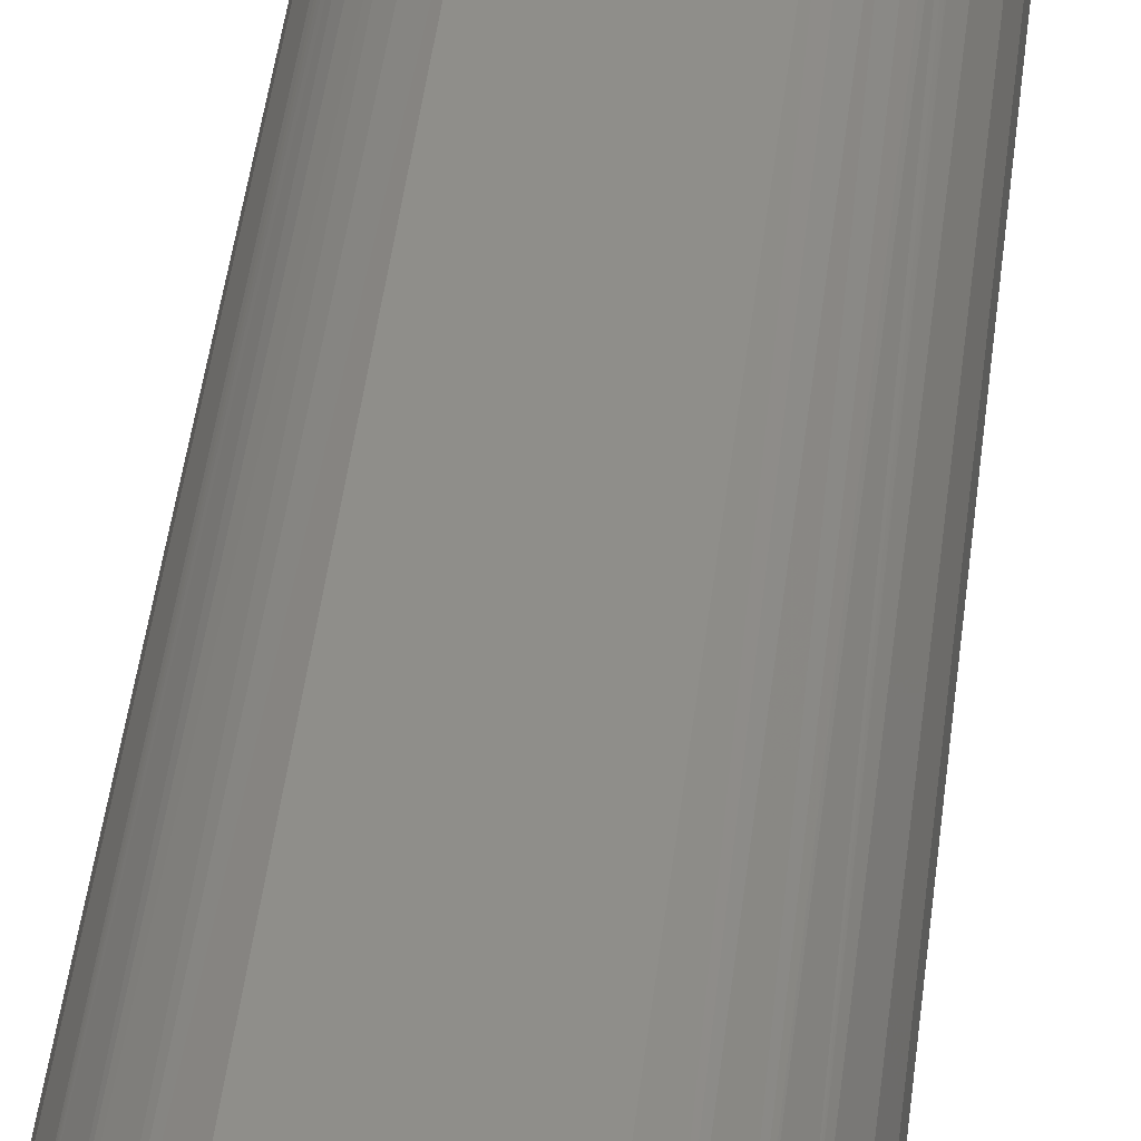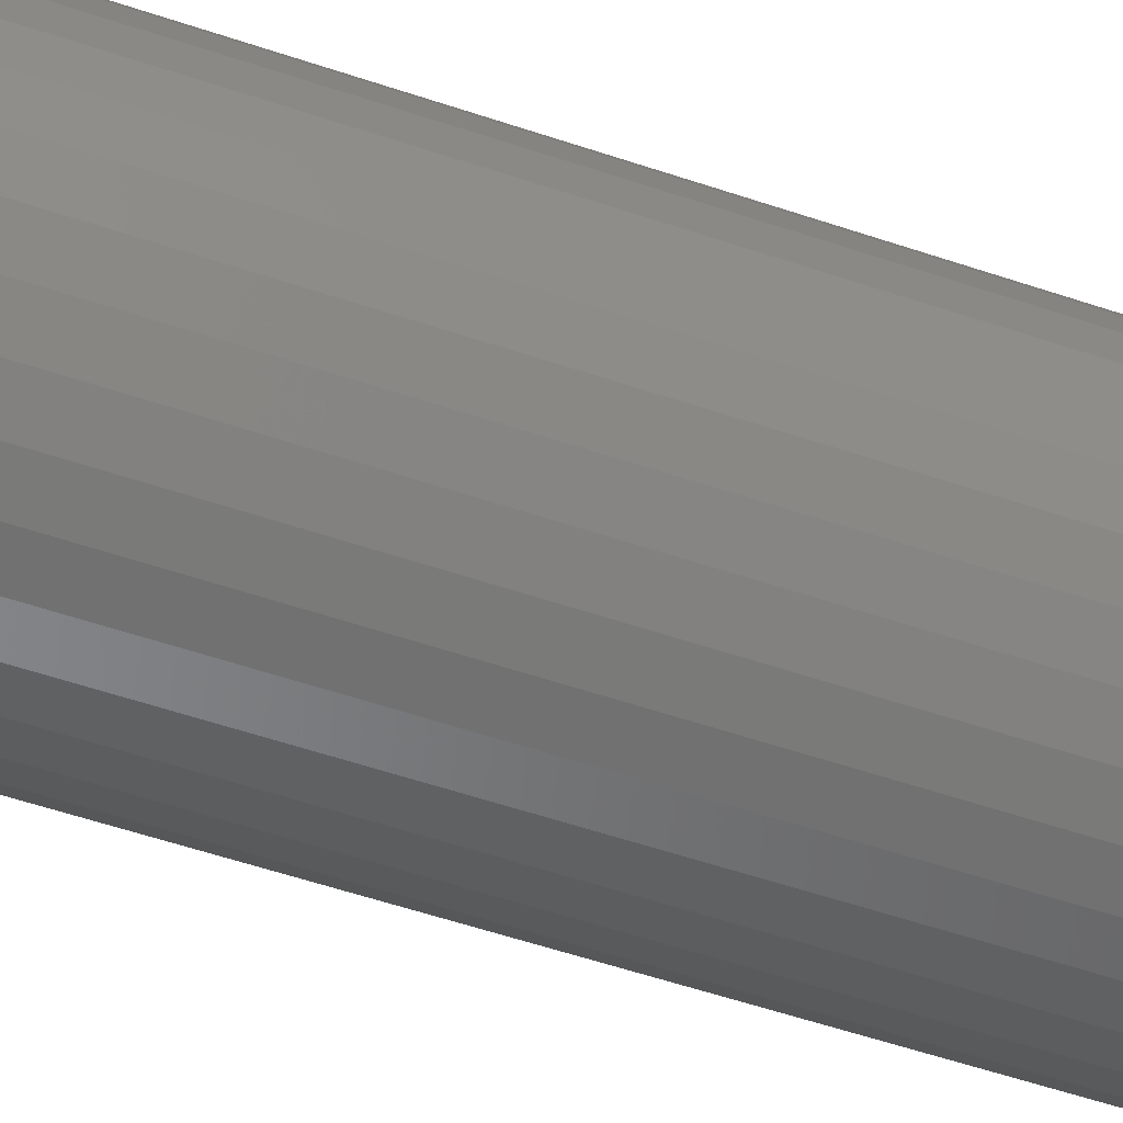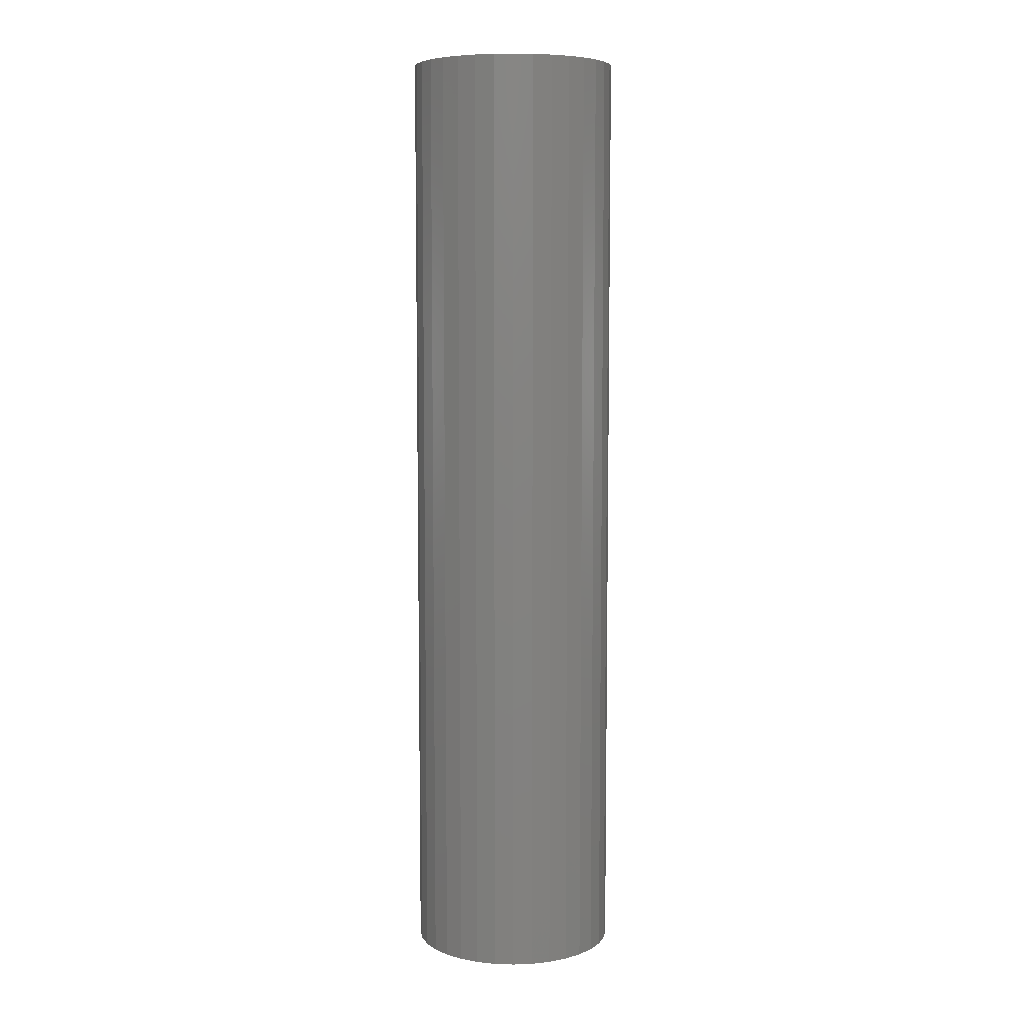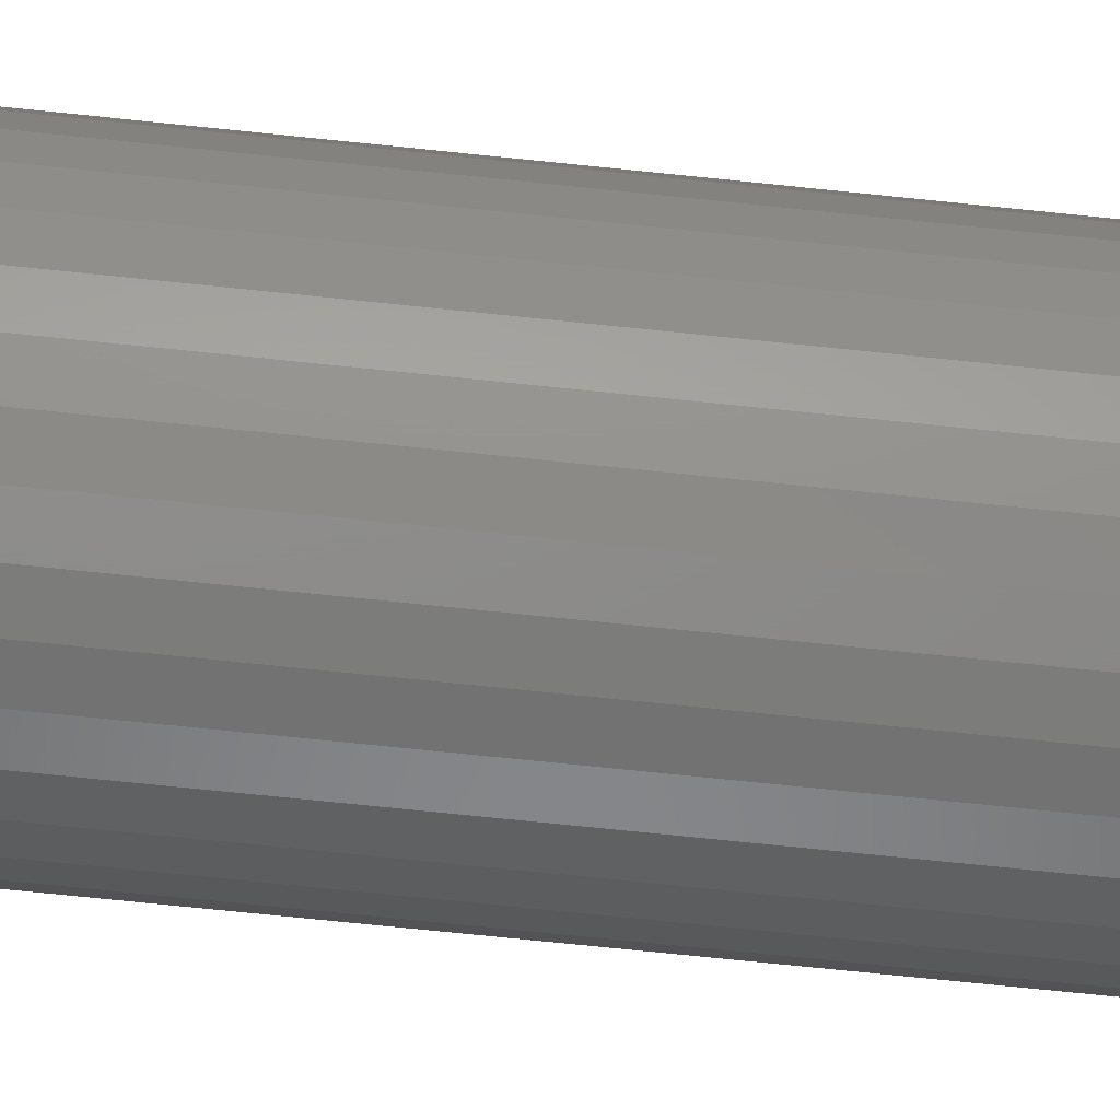
<metadata>
{"format":"stl","ext":"stl","renderer":"f3d","projection":"perspective","resolution":1024,"background":"white","views":[{"elev":43.2,"azim":-173.5,"up":"+Z"},{"elev":-47.3,"azim":-111.8,"up":"+Z"},{"elev":7.1,"azim":-169.3,"up":"+Y"},{"elev":-69.8,"azim":-96.0,"up":"+Z"}]}
</metadata>
<code>
# stl→obj: 249 verts, 494 faces
v -0.06245 -0.6379 -0.006938
v -0.0625 -0.6406 -0.006663
v -0.0625 -0.6406 -0.007812
v -0.06245 -0.6433 -0.006938
v -0.06212 -0.6335 0.05803
v -0.06225 -0.6349 0.02258
v -0.06195 -0.632 0.02384
v -0.06102 -0.6266 0.0594
v -0.06053 -0.6245 0.02863
v -0.05968 -0.6214 0.06099
v -0.05717 -0.6144 0.03675
v -0.05796 -0.6164 0.06292
v -0.0535 -0.6071 0.0674
v -0.05238 -0.6052 0.04492
v -0.04741 -0.5982 0.07254
v -0.04769 -0.5986 0.05098
v -0.04208 -0.5924 0.05668
v -0.03996 -0.5905 0.0776
v -0.03666 -0.5877 0.06106
v -0.03454 -0.5861 0.08059
v -0.01102 -0.5754 0.08059
v -0.0233 -0.5796 0.08059
v -0.02038 -0.5783 0.06497
v -0.009415 -0.575 0.06497
v 0.001849 -0.5736 0.08059
v 0.01482 -0.5743 0.08059
v 0.01342 -0.5741 0.06497
v 0.02461 -0.5766 0.06497
v 0.02741 -0.5775 0.08059
v 0.0401 -0.5837 0.06189
v 0.04921 -0.5905 0.07458
v 0.03914 -0.5831 0.08059
v 0.0446 -0.5867 0.05848
v 0.05226 -0.5934 0.05101
v 0.05667 -0.5983 0.06871
v 0.05847 -0.6006 0.04266
v 0.06275 -0.6071 0.06272
v 0.06454 -0.6104 0.03031
v 0.06717 -0.6164 0.05746
v 0.06662 -0.615 0.02355
v 0.0678 -0.618 0.0178
v 0.06889 -0.6214 0.05516
v 0.06821 -0.6192 0.01477
v 0.06848 -0.6201 0.01163
v 0.06857 -0.6203 0.01022
v 0.07023 -0.6266 0.05322
v 0.06862 -0.6205 0.007366
v -0.03062 -0.5835 0.06497
v 0.03523 -0.5809 0.06497
v 0.07049 -0.6279 -0.007812
v 0.07171 -0.6406 -0.007812
v 0.07171 -0.6406 0.05095
v 0.07133 -0.6335 0.05155
v 0.06856 -0.6203 0.004513
v 0.06848 -0.6201 0.003105
v 0.06805 -0.6188 -0.001296
v 0.06685 -0.6156 -0.007812
v -0.0625 -0.6406 0.05755
v -0.0625 -0.6406 0.02146
v -0.06245 -0.6379 0.02174
v 0.001962 -0.5736 0.06497
v 0.07133 -0.6478 0.05155
v 0.0401 -0.6976 0.06189
v 0.03523 -0.7003 0.06497
v 0.03914 -0.6982 0.08059
v 0.02741 -0.7037 0.08059
v 0.06662 -0.6663 0.02355
v 0.06717 -0.6649 0.05746
v 0.0678 -0.6632 0.0178
v 0.06454 -0.6708 0.03031
v 0.06275 -0.6741 0.06272
v 0.05847 -0.6806 0.04266
v 0.05667 -0.683 0.06871
v 0.05226 -0.6879 0.05101
v 0.02461 -0.7047 0.06497
v 0.01482 -0.7069 0.08059
v 0.01342 -0.7071 0.06497
v 0.001849 -0.7077 0.08059
v -0.01102 -0.7059 0.08059
v -0.009415 -0.7062 0.06497
v -0.02038 -0.7029 0.06497
v -0.0233 -0.7017 0.08059
v -0.03062 -0.6977 0.06497
v -0.04208 -0.6888 0.05668
v -0.03996 -0.6908 0.0776
v -0.03666 -0.6935 0.06106
v -0.04741 -0.683 0.07254
v -0.04769 -0.6827 0.05098
v -0.0535 -0.6742 0.0674
v -0.05238 -0.6761 0.04492
v -0.05717 -0.6668 0.03675
v -0.05796 -0.6649 0.06292
v -0.05968 -0.6599 0.06099
v -0.06053 -0.6568 0.02863
v -0.06102 -0.6546 0.0594
v -0.06195 -0.6492 0.02384
v -0.06212 -0.6477 0.05803
v -0.06225 -0.6464 0.02258
v -0.06245 -0.6433 0.02174
v -0.03454 -0.6951 0.08059
v 0.06889 -0.6599 0.05516
v 0.07023 -0.6546 0.05322
v 0.06862 -0.6608 0.007366
v 0.06857 -0.6609 0.01022
v 0.06848 -0.6612 0.01163
v 0.06821 -0.662 0.01477
v 0.04921 -0.6908 0.07458
v 0.0446 -0.6945 0.05848
v 0.07049 -0.6534 -0.007812
v 0.06685 -0.6657 -0.007812
v 0.06805 -0.6625 -0.001296
v 0.06848 -0.6612 0.003105
v 0.06856 -0.6609 0.004513
v 0.001962 -0.7077 0.06497
v -0.03454 -0.75 0.08059
v -0.04777 -0.75 0.07226
v -0.04777 8.21e-19 0.07226
v -0.03454 2.684e-17 0.08059
v 0.05238 6.38e-18 0.07226
v 0.06378 6.42e-18 0.06157
v 0.05238 -0.75 0.07226
v 0.06378 -0.75 0.06157
v 0.07295 6.226e-18 0.04891
v 0.07295 -0.75 0.04891
v -0.06835 -0.75 0.04891
v -0.05918 -0.75 0.06157
v -0.06835 -1.618e-18 0.04891
v -0.05918 -4.057e-19 0.06157
v 0.03914 3.093e-17 0.08059
v 0.03914 -0.75 0.08059
v 0.07955 5.806e-18 0.03473
v 0.07955 -0.75 0.03473
v 0.08334 5.174e-18 0.01956
v 0.08334 -0.75 0.01956
v 0.08417 4.353e-18 0.003953
v 0.08417 -0.75 0.003953
v 0.08203 3.375e-18 -0.01153
v 0.08203 -0.75 -0.01153
v 0.07698 2.273e-18 -0.02633
v 0.07698 -0.75 -0.02633
v 0.06921 1.089e-18 -0.0399
v 0.06921 -0.75 -0.0399
v 0.05901 -1.353e-19 -0.05175
v 0.05901 -0.75 -0.05175
v 0.04675 -1.354e-18 -0.06144
v 0.04675 -0.75 -0.06144
v 0.03286 -2.524e-18 -0.06863
v 0.03286 -0.75 -0.06863
v 0.01787 -3.602e-18 -0.07305
v 0.01787 -0.75 -0.07305
v 0.002303 -4.549e-18 -0.07454
v 0.002303 -0.75 -0.07454
v -0.01326 -5.33e-18 -0.07305
v -0.01326 -0.75 -0.07305
v -0.02826 -5.917e-18 -0.06863
v -0.02826 -0.75 -0.06863
v -0.04214 -6.289e-18 -0.06144
v -0.04214 -0.75 -0.06144
v -0.05441 -6.431e-18 -0.05175
v -0.05441 -0.75 -0.05175
v -0.06461 -6.34e-18 -0.0399
v -0.06461 -0.75 -0.0399
v -0.07237 -6.018e-18 -0.02633
v -0.07237 -0.75 -0.02633
v -0.07742 -5.477e-18 -0.01153
v -0.07742 -0.75 -0.01153
v -0.07957 -4.736e-18 0.003953
v -0.07957 -0.75 0.003953
v -0.07873 -3.823e-18 0.01956
v -0.07873 -0.75 0.01956
v -0.07495 -2.771e-18 0.03473
v -0.07495 -0.75 0.03473
v -0.03062 -0.01562 0.06497
v 0.03523 -0.01562 0.06497
v -0.03062 -0.75 0.06497
v 0.03523 -0.75 0.06497
v -0.06225 -0.6465 -0.007812
v -0.06089 -0.6406 -0.01272
v -0.06225 -0.6348 -0.007812
v 0.04572 -0.01562 0.05753
v -0.04111 -0.75 0.05753
v -0.0638 -0.6406 0.01271
v -0.04111 -0.01562 0.05753
v 0.05458 -0.01562 0.04821
v 0.06147 -0.01562 0.03735
v 0.06614 -0.01562 0.02537
v 0.06819 -0.01562 -0.0001496
v -0.06358 -0.6406 -0.0001496
v -0.06358 -0.01562 -0.0001496
v -0.06153 -0.01562 0.02537
v -0.05687 -0.01562 0.03735
v -0.04997 -0.01562 0.04821
v 0.05458 -0.75 0.04821
v 0.06147 -0.75 0.03735
v 0.06614 -0.75 0.02537
v 0.06819 -0.75 -0.0001496
v -0.06153 -0.75 0.02537
v -0.05687 -0.75 0.03735
v -0.04997 -0.75 0.04821
v -0.06358 -0.75 -0.0001496
v -0.06089 -0.75 -0.01272
v -0.06089 -0.01562 -0.01272
v 0.06042 -0.6406 -0.02454
v 0.06549 -0.75 -0.01272
v 0.06549 -0.01562 -0.01272
v 0.06841 -0.01562 0.01271
v -0.0638 -0.01562 0.01271
v 0.04572 -0.75 0.05753
v 0.06841 -0.75 0.01271
v -0.0638 -0.75 0.01271
v 0.06042 -0.01562 -0.02454
v 0.05316 -0.01562 -0.03516
v 0.05316 -0.6406 -0.03516
v 0.04399 -0.01562 -0.04418
v 0.04399 -0.6406 -0.04418
v 0.03325 -0.01562 -0.05125
v 0.03325 -0.6406 -0.05125
v 0.02135 -0.01562 -0.05612
v 0.02135 -0.6406 -0.05612
v 0.008733 -0.01562 -0.05861
v 0.008733 -0.6406 -0.05861
v -0.004128 -0.01562 -0.05861
v -0.004128 -0.6406 -0.05861
v -0.01675 -0.01562 -0.05612
v -0.01675 -0.6406 -0.05612
v -0.02865 -0.01562 -0.05125
v -0.02865 -0.6406 -0.05125
v -0.03939 -0.01562 -0.04418
v -0.03939 -0.6406 -0.04418
v -0.04856 -0.01562 -0.03516
v -0.04856 -0.6406 -0.03516
v -0.05582 -0.01562 -0.02454
v -0.05582 -0.6406 -0.02454
v 0.06042 -0.75 -0.02454
v 0.05316 -0.75 -0.03516
v 0.04399 -0.75 -0.04418
v 0.03325 -0.75 -0.05125
v 0.02135 -0.75 -0.05612
v 0.008733 -0.75 -0.05861
v -0.004128 -0.75 -0.05861
v -0.01675 -0.75 -0.05612
v -0.02865 -0.75 -0.05125
v -0.03939 -0.75 -0.04418
v -0.04856 -0.75 -0.03516
v -0.05582 -0.75 -0.02454
v 0.002303 -0.75 0.06497
v 0.002303 -0.75 0.08059
v 0.002303 -0.01562 0.06497
v 0.002303 2.889e-17 0.08059
f 1 2 3
f 3 2 4
f 5 6 7
f 7 8 5
f 9 8 7
f 10 8 9
f 11 10 9
f 12 10 11
f 13 12 11
f 14 13 11
f 15 13 14
f 16 15 14
f 15 16 17
f 17 18 15
f 18 17 19
f 18 19 20
f 21 22 23
f 24 21 23
f 25 21 24
f 26 27 28
f 28 29 26
f 30 31 32
f 31 30 33
f 34 31 33
f 35 31 34
f 36 35 34
f 37 35 36
f 38 37 36
f 39 37 38
f 38 40 39
f 39 40 41
f 41 42 39
f 42 41 43
f 42 43 44
f 45 42 44
f 45 46 42
f 46 45 47
f 48 23 22
f 48 22 20
f 48 20 19
f 49 30 32
f 49 32 29
f 49 29 28
f 50 51 52
f 50 52 53
f 50 53 46
f 50 46 47
f 50 47 54
f 50 54 55
f 50 55 56
f 50 56 57
f 58 59 60
f 58 60 6
f 58 6 5
f 24 61 25
f 25 61 27
f 25 27 26
f 62 52 51
f 63 64 65
f 64 66 65
f 67 68 69
f 68 67 70
f 70 71 68
f 71 70 72
f 72 73 71
f 73 72 74
f 75 66 64
f 76 66 75
f 77 76 75
f 78 76 77
f 79 80 81
f 81 82 79
f 82 81 83
f 84 85 86
f 87 85 84
f 88 87 84
f 89 87 88
f 88 90 89
f 89 90 91
f 91 92 89
f 93 92 91
f 94 93 91
f 94 95 93
f 95 94 96
f 96 97 95
f 98 97 96
f 58 97 98
f 58 98 99
f 58 99 59
f 100 82 83
f 100 83 86
f 100 86 85
f 101 102 103
f 101 103 104
f 101 104 105
f 101 105 106
f 101 106 69
f 101 69 68
f 107 73 74
f 107 74 108
f 107 108 63
f 107 63 65
f 109 110 111
f 109 111 112
f 109 112 113
f 109 113 103
f 109 103 102
f 109 102 62
f 109 62 51
f 77 114 78
f 78 114 80
f 78 80 79
f 57 110 109
f 57 109 51
f 57 51 50
f 115 85 116
f 115 100 85
f 20 117 18
f 20 118 117
f 119 35 120
f 120 35 37
f 120 37 39
f 89 116 87
f 85 87 116
f 121 122 73
f 122 71 73
f 68 71 122
f 117 15 18
f 123 120 39
f 123 39 42
f 123 42 46
f 123 46 53
f 123 53 124
f 125 126 95
f 125 95 97
f 125 97 58
f 125 58 127
f 126 116 89
f 126 89 92
f 126 92 93
f 126 93 95
f 124 53 52
f 124 52 62
f 124 62 102
f 124 102 101
f 124 101 68
f 124 68 122
f 127 58 5
f 127 5 8
f 127 8 10
f 127 10 128
f 128 10 12
f 128 12 13
f 128 13 15
f 128 15 117
f 129 32 119
f 119 32 31
f 119 31 35
f 65 130 107
f 107 130 121
f 107 121 73
f 123 124 131
f 131 124 132
f 131 132 133
f 133 132 134
f 133 134 135
f 135 134 136
f 135 136 137
f 137 136 138
f 137 138 139
f 139 138 140
f 139 140 141
f 141 140 142
f 141 142 143
f 143 142 144
f 143 144 145
f 145 144 146
f 145 146 147
f 147 146 148
f 147 148 149
f 149 148 150
f 149 150 151
f 151 150 152
f 151 152 153
f 153 152 154
f 153 154 155
f 155 154 156
f 155 156 157
f 157 156 158
f 157 158 159
f 159 158 160
f 159 160 161
f 161 160 162
f 161 162 163
f 163 162 164
f 163 164 165
f 165 164 166
f 165 166 167
f 167 166 168
f 167 168 169
f 169 168 170
f 169 170 171
f 171 170 172
f 171 172 127
f 127 172 125
f 115 78 79
f 115 79 82
f 115 82 100
f 130 65 66
f 130 66 76
f 130 76 78
f 130 78 115
f 118 20 22
f 118 22 21
f 118 21 25
f 118 25 129
f 129 25 26
f 129 26 29
f 129 29 32
f 173 174 61
f 173 61 24
f 173 24 23
f 173 23 48
f 174 49 28
f 174 28 27
f 174 27 61
f 175 83 81
f 175 81 80
f 175 80 114
f 176 175 114
f 176 114 77
f 176 77 75
f 176 75 64
f 177 178 4
f 3 4 178
f 3 178 1
f 179 1 178
f 180 30 174
f 30 49 174
f 181 86 175
f 86 83 175
f 99 182 59
f 19 183 48
f 183 173 48
f 33 30 180
f 34 33 180
f 184 34 180
f 36 34 184
f 185 36 184
f 38 36 185
f 186 38 185
f 186 40 38
f 45 44 47
f 55 187 56
f 188 1 189
f 9 7 190
f 11 9 190
f 191 11 190
f 14 11 191
f 192 14 191
f 192 16 14
f 17 16 192
f 183 17 192
f 19 17 183
f 193 74 72
f 72 194 193
f 194 72 70
f 70 195 194
f 67 195 70
f 112 111 196
f 197 96 94
f 94 198 197
f 91 198 94
f 198 91 90
f 90 199 198
f 88 199 90
f 199 88 84
f 84 181 199
f 181 84 86
f 177 4 200
f 177 200 201
f 177 201 178
f 2 1 188
f 2 188 200
f 2 200 4
f 179 178 202
f 179 202 189
f 179 189 1
f 110 203 204
f 110 204 196
f 110 196 111
f 57 56 187
f 57 187 205
f 57 205 203
f 57 203 110
f 206 187 55
f 206 55 54
f 206 54 47
f 206 47 44
f 206 44 43
f 206 43 41
f 206 41 40
f 206 40 186
f 207 190 7
f 207 7 6
f 207 6 60
f 207 60 59
f 207 59 182
f 207 182 188
f 207 188 189
f 208 176 64
f 208 64 63
f 208 63 108
f 208 108 74
f 208 74 193
f 209 195 67
f 209 67 69
f 209 69 106
f 209 106 105
f 209 105 104
f 209 104 103
f 209 103 113
f 209 113 112
f 209 112 196
f 210 200 188
f 210 188 182
f 210 182 99
f 210 99 98
f 210 98 96
f 210 96 197
f 205 211 203
f 203 211 212
f 203 212 213
f 213 212 214
f 213 214 215
f 215 214 216
f 215 216 217
f 217 216 218
f 217 218 219
f 219 218 220
f 219 220 221
f 221 220 222
f 221 222 223
f 223 222 224
f 223 224 225
f 225 224 226
f 225 226 227
f 227 226 228
f 227 228 229
f 229 228 230
f 229 230 231
f 231 230 232
f 231 232 233
f 233 232 202
f 233 202 178
f 204 203 234
f 234 203 213
f 234 213 235
f 235 213 215
f 235 215 236
f 236 215 217
f 236 217 237
f 237 217 219
f 237 219 238
f 238 219 221
f 238 221 239
f 239 221 223
f 239 223 240
f 240 223 225
f 240 225 241
f 241 225 227
f 241 227 242
f 242 227 229
f 242 229 243
f 243 229 231
f 243 231 244
f 244 231 233
f 244 233 245
f 245 233 178
f 245 178 201
f 130 246 121
f 130 247 246
f 150 148 146
f 146 239 150
f 150 239 152
f 239 240 152
f 152 240 154
f 156 154 240
f 240 158 156
f 115 116 247
f 247 116 246
f 126 125 181
f 181 125 199
f 198 199 125
f 125 172 198
f 197 198 172
f 172 170 197
f 197 170 210
f 210 170 168
f 210 168 200
f 200 168 166
f 200 166 201
f 201 166 164
f 164 245 201
f 244 245 164
f 164 162 244
f 244 162 243
f 243 162 160
f 243 160 242
f 241 242 160
f 160 158 241
f 158 240 241
f 122 208 193
f 122 193 124
f 124 193 194
f 124 194 132
f 132 194 195
f 132 195 134
f 134 195 209
f 136 134 209
f 209 196 136
f 138 136 196
f 196 204 138
f 140 138 204
f 140 204 234
f 140 234 235
f 140 235 142
f 235 236 142
f 144 142 236
f 144 236 237
f 144 237 238
f 144 238 146
f 146 238 239
f 176 208 122
f 176 122 121
f 176 121 246
f 175 246 116
f 175 116 126
f 175 126 181
f 174 214 180
f 174 216 214
f 187 206 186
f 187 186 205
f 205 186 185
f 205 185 211
f 211 185 184
f 211 184 212
f 212 184 180
f 212 180 214
f 230 228 183
f 183 192 230
f 232 230 192
f 192 191 232
f 232 191 190
f 232 190 202
f 202 190 207
f 202 207 189
f 173 183 228
f 173 228 226
f 173 226 224
f 173 224 222
f 173 222 220
f 173 220 248
f 248 220 218
f 248 218 216
f 248 216 174
f 119 117 129
f 117 249 129
f 249 117 118
f 128 117 119
f 120 128 119
f 145 157 143
f 155 157 145
f 147 155 145
f 153 155 147
f 149 153 147
f 151 153 149
f 157 159 143
f 143 159 161
f 143 161 141
f 141 161 163
f 141 163 139
f 139 163 165
f 139 165 137
f 137 165 167
f 137 167 135
f 135 167 169
f 135 169 133
f 133 169 171
f 133 171 131
f 131 171 127
f 131 127 123
f 123 127 128
f 123 128 120

</code>
